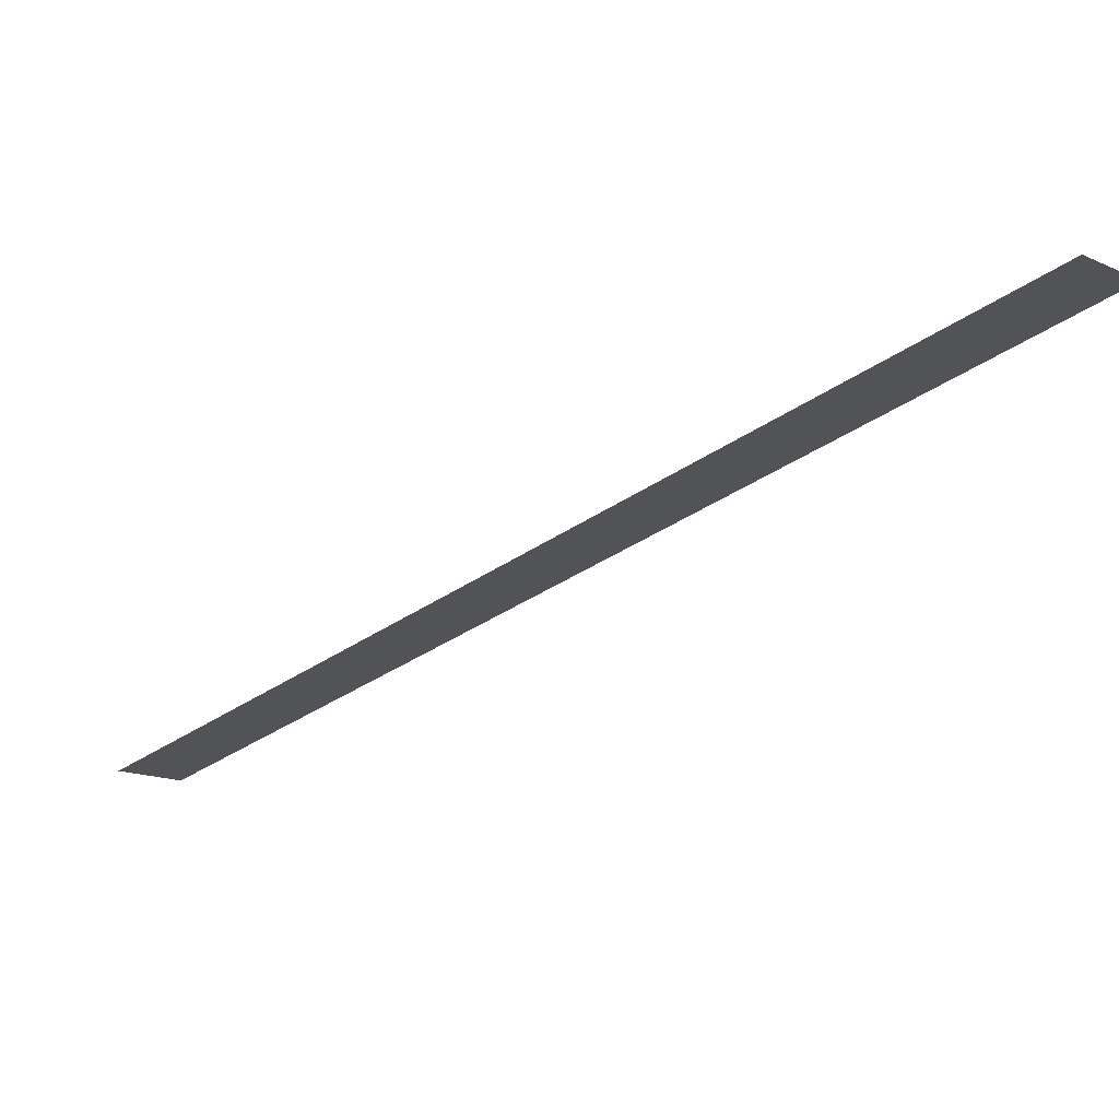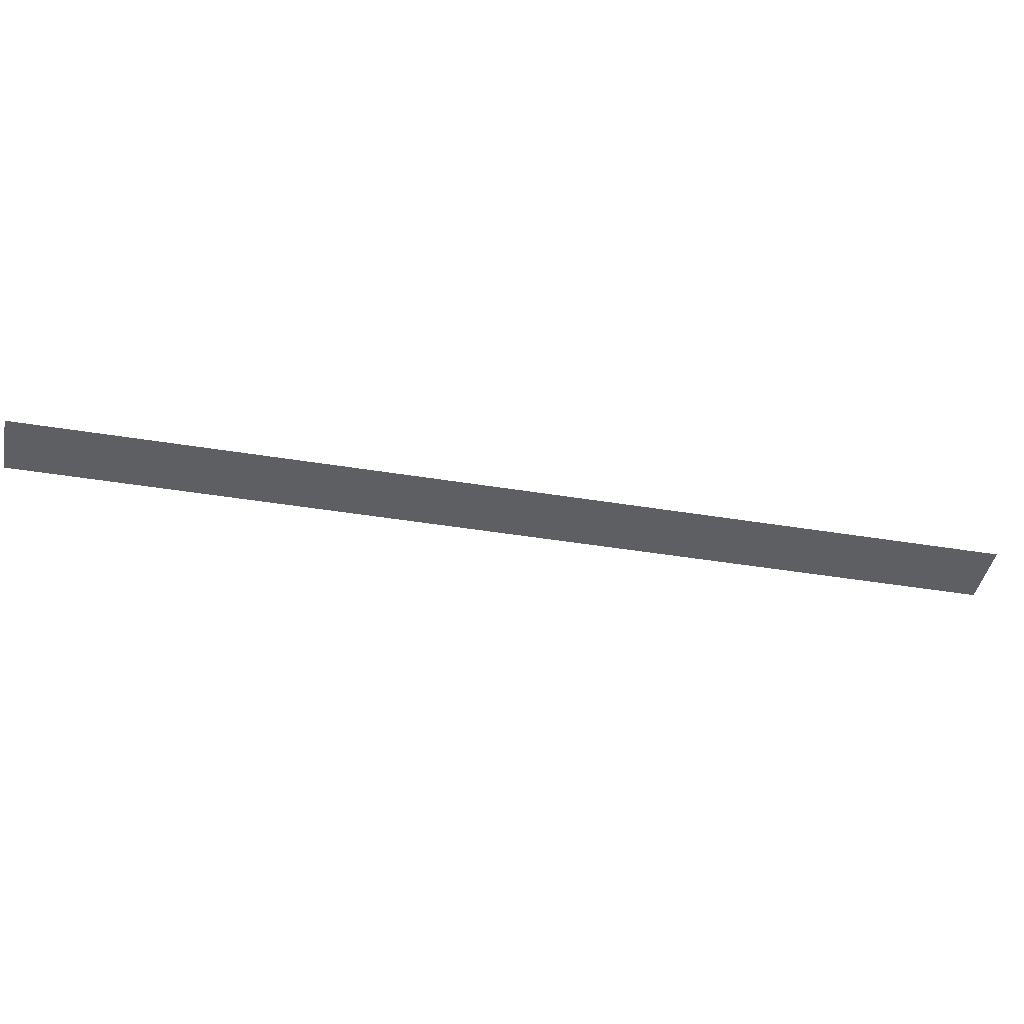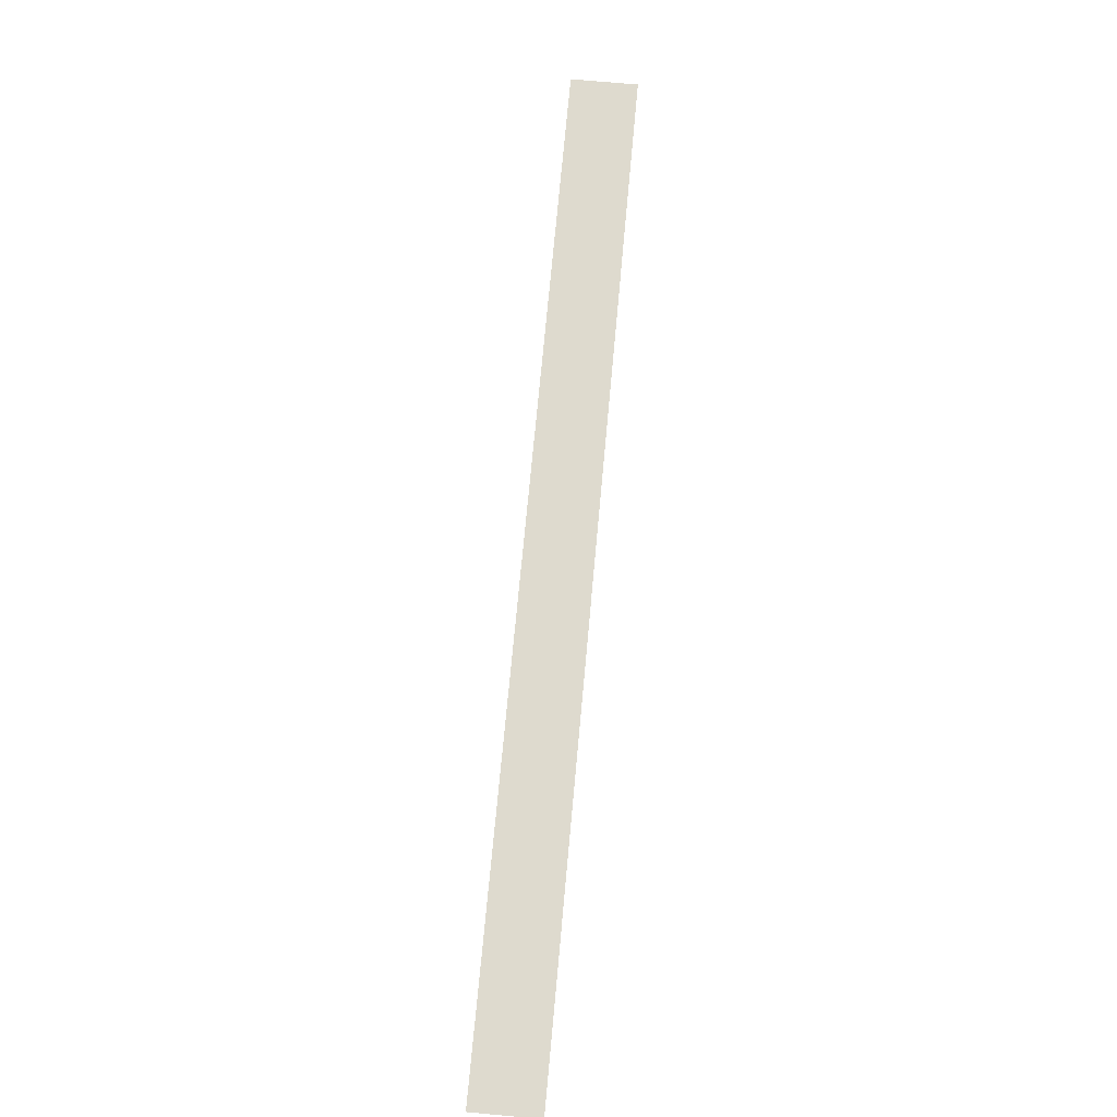
<metadata>
{"format":"obj","ext":"obj","renderer":"f3d","projection":"perspective","resolution":1024,"background":"white","views":[{"elev":67.3,"azim":171.5,"up":"+Z"},{"elev":-41.8,"azim":33.7,"up":"+Y"},{"elev":71.2,"azim":-39.8,"up":"+Y"}]}
</metadata>
<code>
v 3990 153.6 -3024
v 3994 153.6 -3040
v 4000 153.6 -3034
v 3914 153.6 -2947
v 3994 153.6 -3040
v 3990 153.6 -3024
v 3904 153.6 -2938
v 3994 153.6 -3040
v 3914 153.6 -2947
v 3994 153.6 -3040
v 3904 153.6 -2938
v 3898 153.6 -2944
f 1 2 3
f 4 5 6
f 7 8 9
f 10 11 12

</code>
